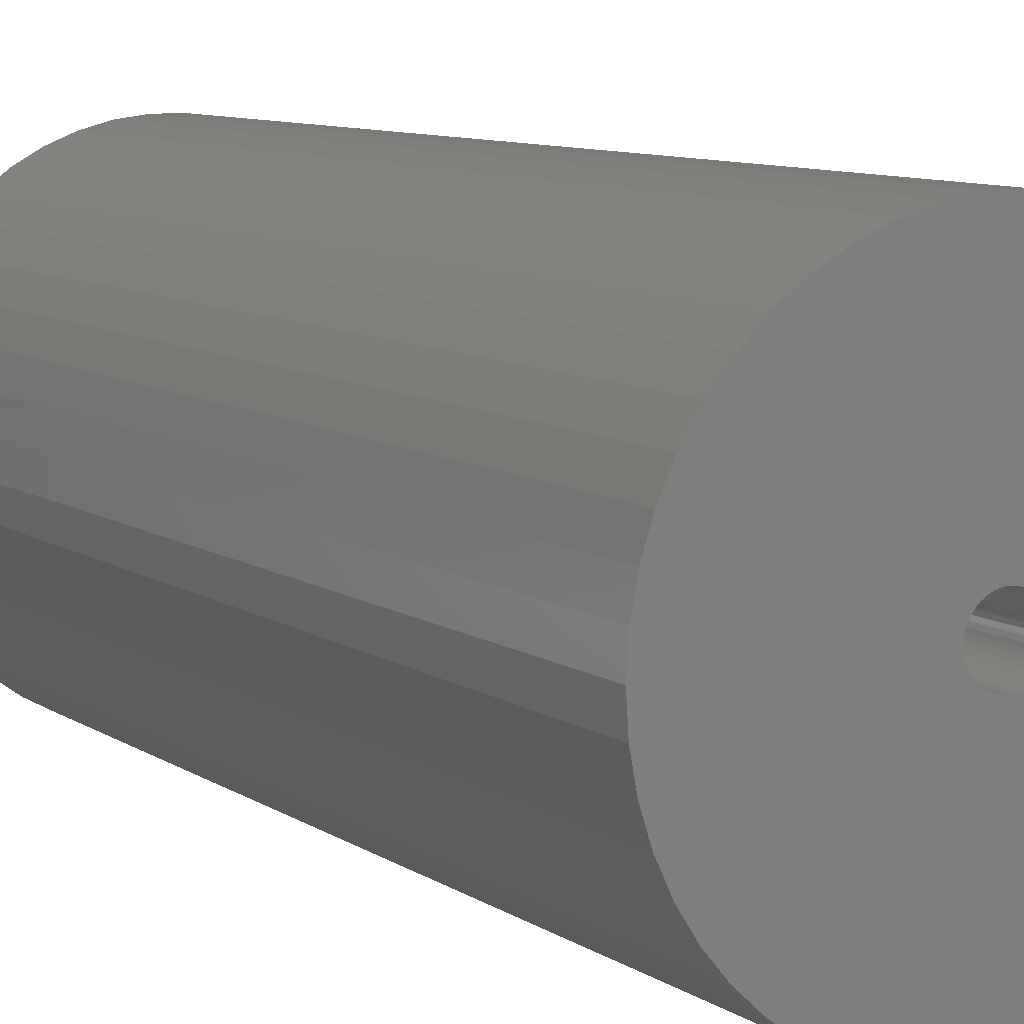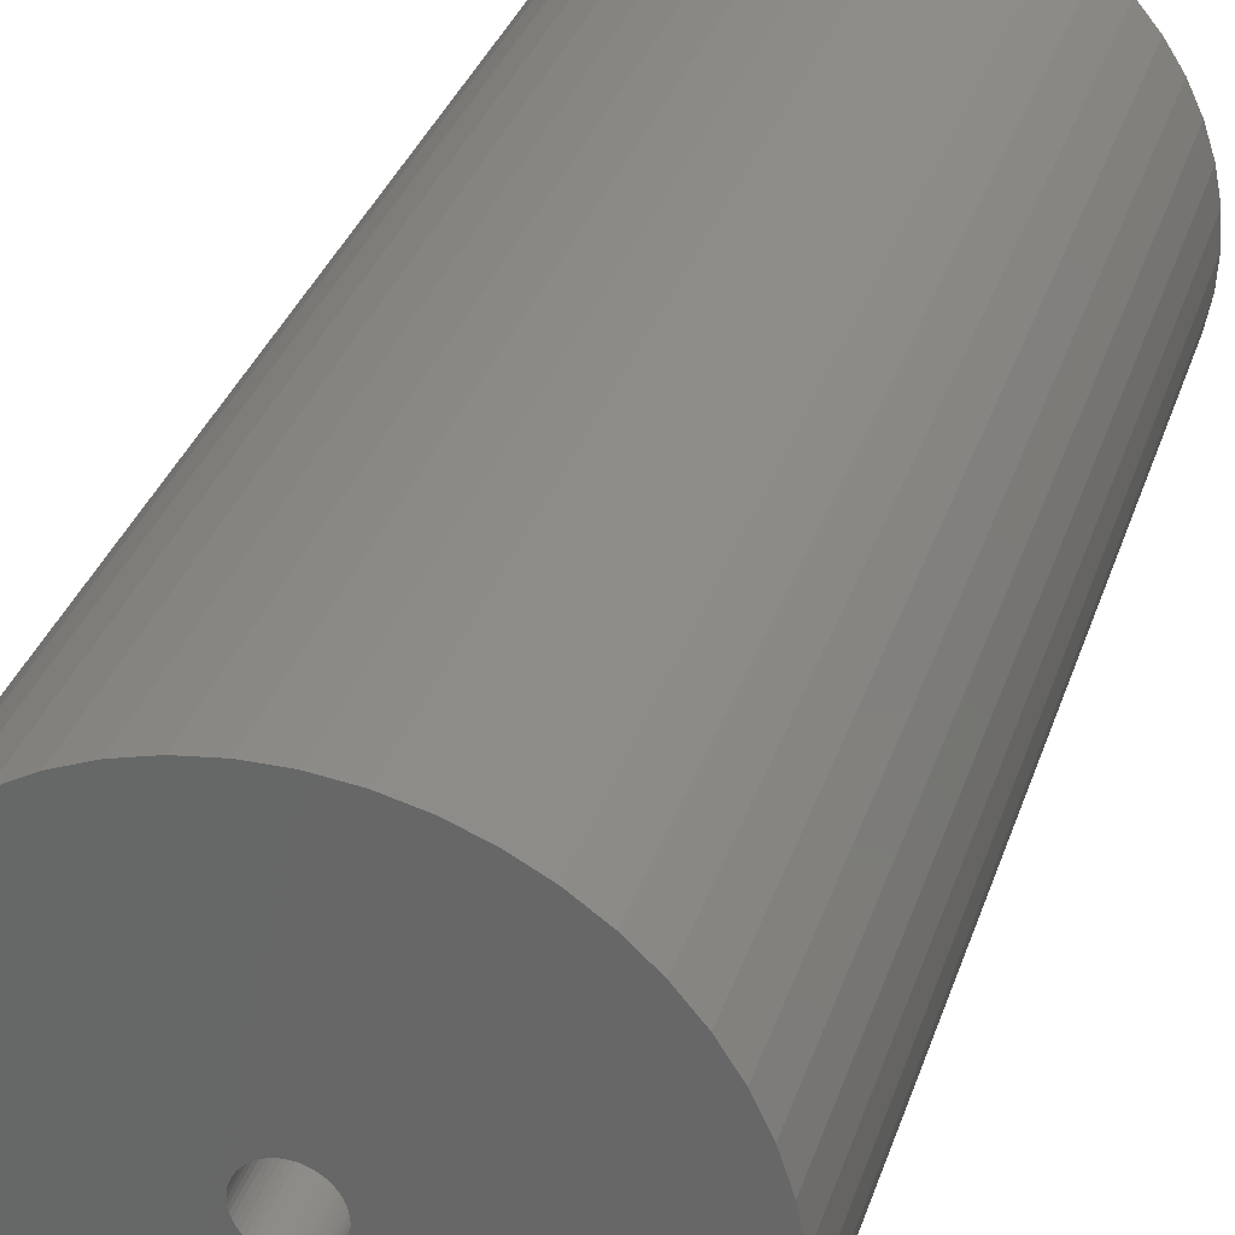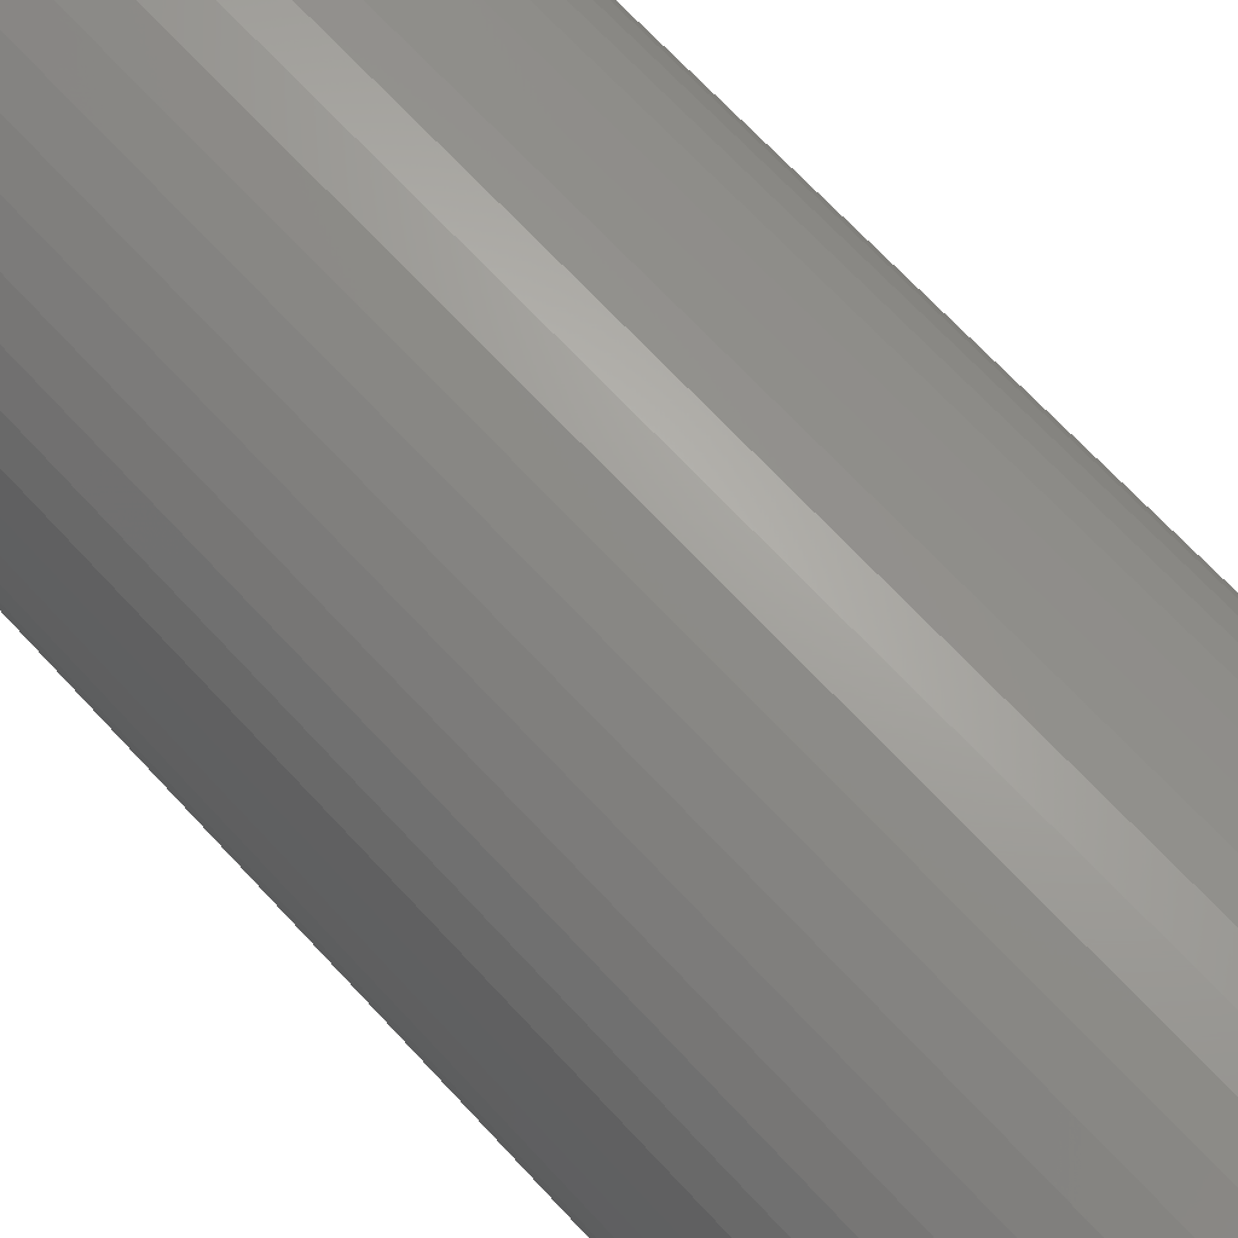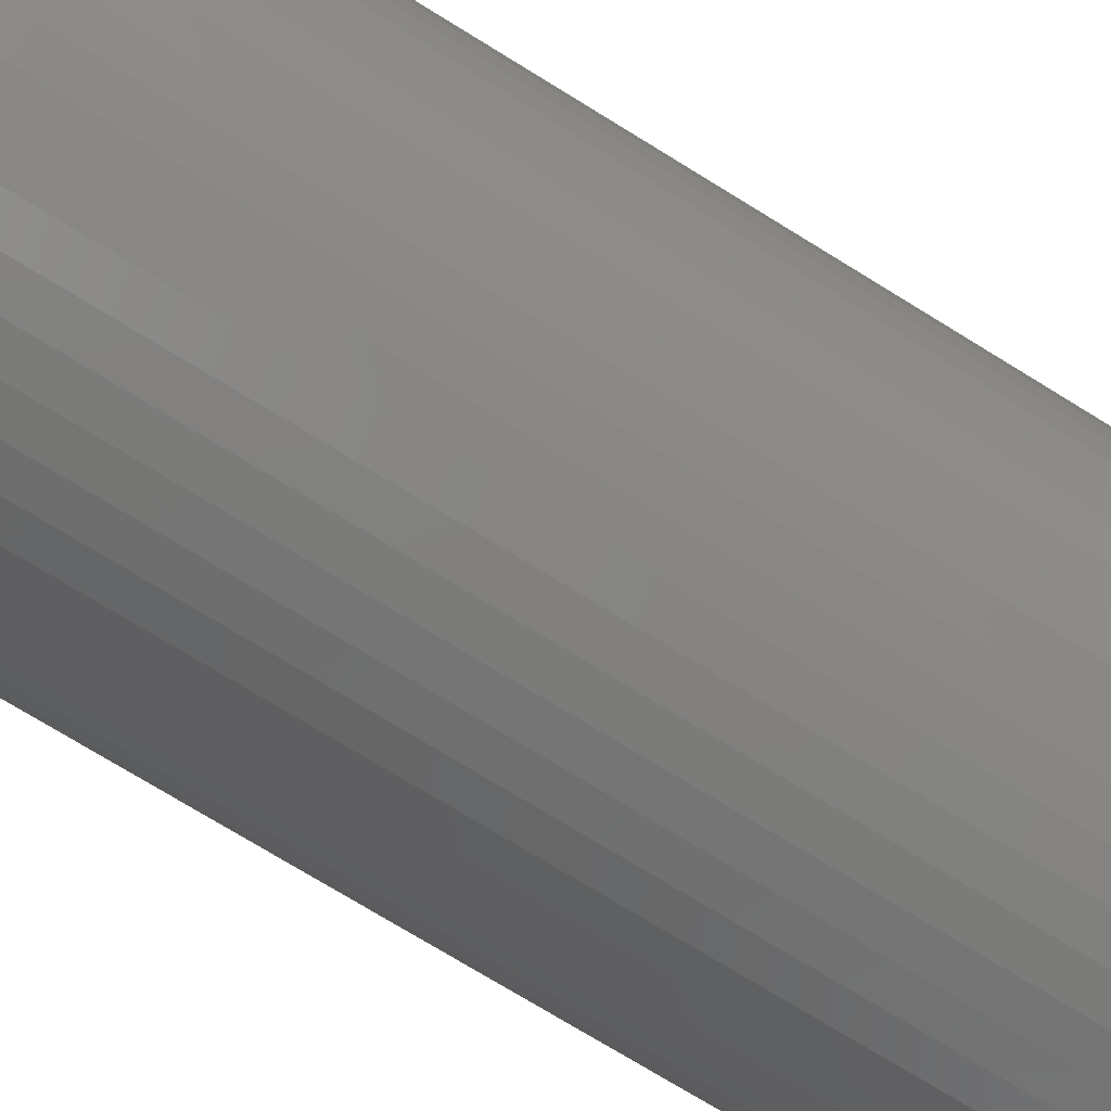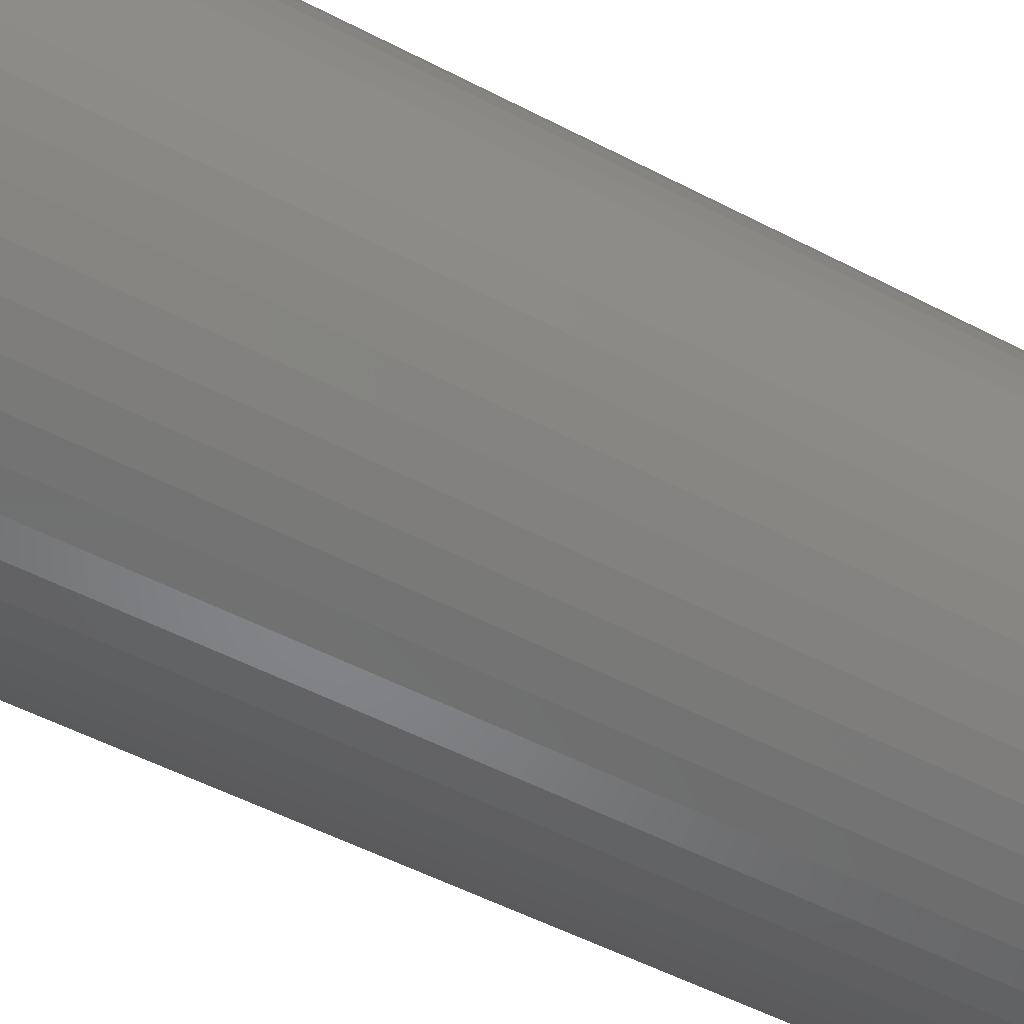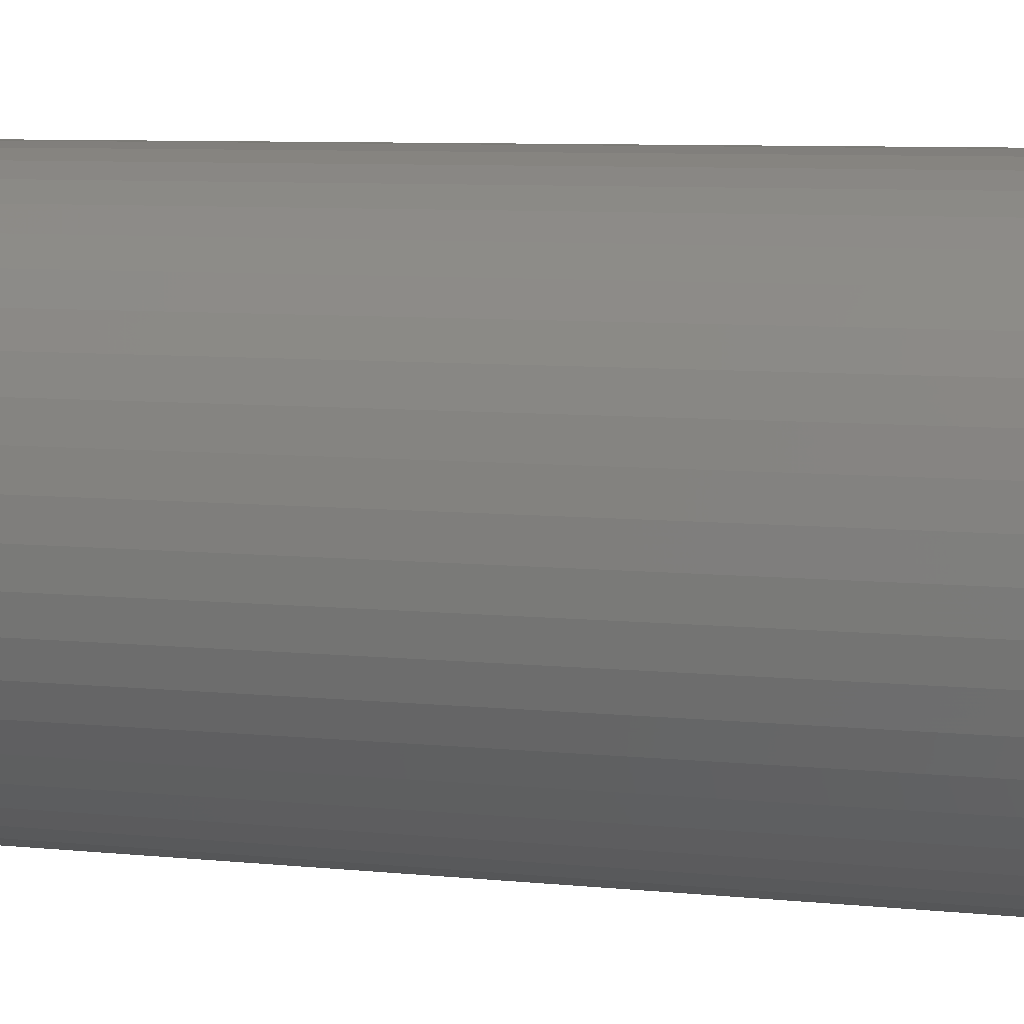
<metadata>
{"format":"stl","ext":"stl","renderer":"f3d","projection":"perspective","resolution":1024,"background":"white","views":[{"elev":8.7,"azim":-30.3,"up":"+Y"},{"elev":31.8,"azim":16.3,"up":"+Y"},{"elev":68.4,"azim":137.3,"up":"+Y"},{"elev":-74.3,"azim":-121.6,"up":"+Y"},{"elev":-52.4,"azim":60.6,"up":"+Y"},{"elev":7.2,"azim":-72.7,"up":"+Y"}]}
</metadata>
<code>
# stl→obj: 200 verts, 400 faces
v 11 0 24
v 10.91 1.379 -24
v 10.91 1.379 24
v 11 0 -24
v -11 0 -24
v -10.91 1.379 24
v -10.91 1.379 -24
v -11 0 24
v 0.6907 10.98 -24
v -0.6907 10.98 24
v 0.6907 10.98 24
v -0.6907 10.98 -24
v -0.6907 -10.98 -24
v 0.6907 -10.98 24
v -0.6907 -10.98 24
v 0.6907 -10.98 -24
v 8.019 7.53 -24
v 7.012 8.476 24
v 8.019 7.53 24
v 7.012 8.476 -24
v -7.012 8.476 -24
v -8.019 7.53 24
v -7.012 8.476 24
v -8.019 7.53 -24
v -3.399 10.46 -24
v -4.684 9.953 24
v -3.399 10.46 24
v -4.684 9.953 -24
v 10.23 4.049 24
v 9.639 5.299 -24
v 9.639 5.299 24
v 10.23 4.049 -24
v 4.684 9.953 -24
v 3.399 10.46 24
v 4.684 9.953 24
v 3.399 10.46 -24
v 2.061 10.81 24
v 2.061 10.81 -24
v 5.894 9.288 -24
v 5.894 9.288 24
v -10.23 4.049 -24
v -9.639 5.299 24
v -9.639 5.299 -24
v -10.23 4.049 24
v 1.35 0 24
v 1.339 0.1692 24
v 10.65 2.736 24
v 10.91 -1.379 24
v 1.308 0.3357 24
v 1.339 -0.1692 24
v 1.255 0.497 24
v 10.65 -2.736 24
v 1.183 0.6504 24
v 8.899 6.466 24
v 1.308 -0.3357 24
v 1.092 0.7935 24
v 10.23 -4.049 24
v 0.9841 0.9241 24
v 1.255 -0.497 24
v 0.8605 1.04 24
v 9.639 -5.299 24
v 0.7234 1.14 24
v 1.183 -0.6504 24
v 0.5748 1.222 24
v 8.899 -6.466 24
v 0.4172 1.284 24
v 1.092 -0.7935 24
v 8.019 -7.53 24
v 0.253 1.326 24
v 0.08477 1.347 24
v -0.08477 1.347 24
v -0.253 1.326 24
v -2.061 10.81 24
v -0.4172 1.284 24
v -0.5748 1.222 24
v -0.7234 1.14 24
v -5.894 9.288 24
v -0.8605 1.04 24
v -0.9841 0.9241 24
v -1.092 0.7935 24
v 0.9841 -0.9241 24
v 7.012 -8.476 24
v 0.8605 -1.04 24
v 5.894 -9.288 24
v 0.7234 -1.14 24
v 4.684 -9.953 24
v 0.5748 -1.222 24
v 3.399 -10.46 24
v 0.4172 -1.284 24
v 2.061 -10.81 24
v 0.253 -1.326 24
v 0.08477 -1.347 24
v -0.08477 -1.347 24
v -0.253 -1.326 24
v -2.061 -10.81 24
v -0.4172 -1.284 24
v -3.399 -10.46 24
v -0.5748 -1.222 24
v -4.684 -9.953 24
v -0.7234 -1.14 24
v -5.894 -9.288 24
v -0.8605 -1.04 24
v -7.012 -8.476 24
v -0.9841 -0.9241 24
v -8.019 -7.53 24
v -1.092 -0.7935 24
v -8.899 -6.466 24
v -1.183 -0.6504 24
v -9.639 -5.299 24
v -1.255 -0.497 24
v -10.23 -4.049 24
v -1.308 -0.3357 24
v -10.65 -2.736 24
v -1.339 -0.1692 24
v -10.91 -1.379 24
v -1.35 0 24
v -8.899 6.466 24
v -1.183 0.6504 24
v -1.255 0.497 24
v -1.308 0.3357 24
v -10.65 2.736 24
v -1.339 0.1692 24
v -2.061 10.81 -24
v 1.35 0 -24
v 10.91 -1.379 -24
v 1.339 -0.1692 -24
v 10.65 -2.736 -24
v 1.308 -0.3357 -24
v 10.23 -4.049 -24
v 1.339 0.1692 -24
v 1.255 -0.497 -24
v 9.639 -5.299 -24
v 10.65 2.736 -24
v 1.183 -0.6504 -24
v 8.899 -6.466 -24
v 1.308 0.3357 -24
v 1.092 -0.7935 -24
v 8.019 -7.53 -24
v 0.9841 -0.9241 -24
v 7.012 -8.476 -24
v 1.255 0.497 -24
v 0.8605 -1.04 -24
v 5.894 -9.288 -24
v 0.7234 -1.14 -24
v 4.684 -9.953 -24
v 1.183 0.6504 -24
v 0.5748 -1.222 -24
v 3.399 -10.46 -24
v 8.899 6.466 -24
v 0.4172 -1.284 -24
v 2.061 -10.81 -24
v 1.092 0.7935 -24
v 0.253 -1.326 -24
v 0.08477 -1.347 -24
v -0.08477 -1.347 -24
v -0.253 -1.326 -24
v -2.061 -10.81 -24
v -0.4172 -1.284 -24
v -3.399 -10.46 -24
v -0.5748 -1.222 -24
v -4.684 -9.953 -24
v -0.7234 -1.14 -24
v -5.894 -9.288 -24
v -0.8605 -1.04 -24
v -7.012 -8.476 -24
v -0.9841 -0.9241 -24
v -8.019 -7.53 -24
v -1.092 -0.7935 -24
v 0.9841 0.9241 -24
v 0.8605 1.04 -24
v 0.7234 1.14 -24
v 0.5748 1.222 -24
v 0.4172 1.284 -24
v 0.253 1.326 -24
v 0.08477 1.347 -24
v -0.08477 1.347 -24
v -0.253 1.326 -24
v -0.4172 1.284 -24
v -0.5748 1.222 -24
v -0.7234 1.14 -24
v -5.894 9.288 -24
v -0.8605 1.04 -24
v -0.9841 0.9241 -24
v -1.092 0.7935 -24
v -8.899 6.466 -24
v -1.183 0.6504 -24
v -1.255 0.497 -24
v -1.308 0.3357 -24
v -10.65 2.736 -24
v -1.339 0.1692 -24
v -1.35 0 -24
v -8.899 -6.466 -24
v -1.183 -0.6504 -24
v -9.639 -5.299 -24
v -1.255 -0.497 -24
v -10.23 -4.049 -24
v -1.308 -0.3357 -24
v -10.65 -2.736 -24
v -1.339 -0.1692 -24
v -10.91 -1.379 -24
f 1 2 3
f 2 1 4
f 5 6 7
f 6 5 8
f 9 10 11
f 10 9 12
f 13 14 15
f 14 13 16
f 17 18 19
f 18 17 20
f 21 22 23
f 22 21 24
f 25 26 27
f 26 25 28
f 29 30 31
f 30 29 32
f 33 34 35
f 34 33 36
f 36 37 34
f 37 36 38
f 39 35 40
f 35 39 33
f 41 42 43
f 42 41 44
f 45 1 3
f 46 3 47
f 1 45 48
f 49 47 29
f 50 48 45
f 51 29 31
f 48 50 52
f 53 31 54
f 55 52 50
f 56 54 19
f 52 55 57
f 58 19 18
f 59 57 55
f 60 18 40
f 57 59 61
f 62 40 35
f 63 61 59
f 64 35 34
f 61 63 65
f 66 34 37
f 67 65 63
f 65 67 68
f 3 46 45
f 47 49 46
f 29 51 49
f 31 53 51
f 54 56 53
f 19 58 56
f 18 60 58
f 40 62 60
f 69 37 11
f 35 64 62
f 34 66 64
f 37 69 66
f 11 70 69
f 11 71 70
f 10 71 11
f 71 10 72
f 73 72 10
f 72 73 74
f 27 74 73
f 74 27 75
f 26 75 27
f 75 26 76
f 77 76 26
f 76 77 78
f 23 78 77
f 78 23 79
f 22 79 23
f 79 22 80
f 81 68 67
f 68 81 82
f 83 82 81
f 82 83 84
f 85 84 83
f 84 85 86
f 87 86 85
f 86 87 88
f 89 88 87
f 88 89 90
f 91 90 89
f 90 91 14
f 92 14 91
f 93 14 92
f 15 93 94
f 95 94 96
f 97 96 98
f 93 15 14
f 99 98 100
f 101 100 102
f 103 102 104
f 105 104 106
f 107 106 108
f 109 108 110
f 111 110 112
f 113 112 114
f 115 114 116
f 117 80 22
f 94 95 15
f 80 117 118
f 96 97 95
f 42 118 117
f 98 99 97
f 118 42 119
f 100 101 99
f 44 119 42
f 102 103 101
f 119 44 120
f 104 105 103
f 121 120 44
f 106 107 105
f 120 121 122
f 108 109 107
f 6 122 121
f 110 111 109
f 122 6 116
f 112 113 111
f 8 116 6
f 114 115 113
f 116 8 115
f 12 73 10
f 73 12 123
f 124 4 125
f 126 125 127
f 4 124 2
f 128 127 129
f 130 2 124
f 131 129 132
f 2 130 133
f 134 132 135
f 136 133 130
f 137 135 138
f 133 136 32
f 139 138 140
f 141 32 136
f 142 140 143
f 32 141 30
f 144 143 145
f 146 30 141
f 147 145 148
f 30 146 149
f 150 148 151
f 152 149 146
f 149 152 17
f 125 126 124
f 127 128 126
f 129 131 128
f 132 134 131
f 135 137 134
f 138 139 137
f 140 142 139
f 143 144 142
f 153 151 16
f 145 147 144
f 148 150 147
f 151 153 150
f 16 154 153
f 16 155 154
f 13 155 16
f 155 13 156
f 157 156 13
f 156 157 158
f 159 158 157
f 158 159 160
f 161 160 159
f 160 161 162
f 163 162 161
f 162 163 164
f 165 164 163
f 164 165 166
f 167 166 165
f 166 167 168
f 169 17 152
f 17 169 20
f 170 20 169
f 20 170 39
f 171 39 170
f 39 171 33
f 172 33 171
f 33 172 36
f 173 36 172
f 36 173 38
f 174 38 173
f 38 174 9
f 175 9 174
f 176 9 175
f 12 176 177
f 123 177 178
f 25 178 179
f 176 12 9
f 28 179 180
f 181 180 182
f 21 182 183
f 24 183 184
f 185 184 186
f 43 186 187
f 41 187 188
f 189 188 190
f 7 190 191
f 192 168 167
f 177 123 12
f 168 192 193
f 178 25 123
f 194 193 192
f 179 28 25
f 193 194 195
f 180 181 28
f 196 195 194
f 182 21 181
f 195 196 197
f 183 24 21
f 198 197 196
f 184 185 24
f 197 198 199
f 186 43 185
f 200 199 198
f 187 41 43
f 199 200 191
f 188 189 41
f 5 191 200
f 190 7 189
f 191 5 7
f 16 90 14
f 90 16 151
f 47 32 29
f 32 47 133
f 3 133 47
f 133 3 2
f 54 17 19
f 17 54 149
f 31 149 54
f 149 31 30
f 38 11 37
f 11 38 9
f 20 40 18
f 40 20 39
f 43 117 185
f 117 43 42
f 185 22 24
f 22 185 117
f 189 44 41
f 44 189 121
f 7 121 189
f 121 7 6
f 28 77 26
f 77 28 181
f 181 23 77
f 23 181 21
f 123 27 73
f 27 123 25
f 48 4 1
f 4 48 125
f 61 129 57
f 129 61 132
f 167 103 105
f 103 167 165
f 194 111 196
f 111 194 109
f 192 109 194
f 109 192 107
f 145 84 86
f 84 145 143
f 57 127 52
f 127 57 129
f 167 107 192
f 107 167 105
f 198 115 200
f 115 198 113
f 200 8 5
f 8 200 115
f 196 113 198
f 113 196 111
f 140 68 82
f 68 140 138
f 148 86 88
f 86 148 145
f 151 88 90
f 88 151 148
f 52 125 48
f 125 52 127
f 65 132 61
f 132 65 135
f 68 135 65
f 135 68 138
f 157 15 95
f 15 157 13
f 161 97 99
f 97 161 159
f 165 101 103
f 101 165 163
f 143 82 84
f 82 143 140
f 159 95 97
f 95 159 157
f 163 99 101
f 99 163 161
f 124 46 130
f 46 124 45
f 116 190 122
f 190 116 191
f 176 70 71
f 70 176 175
f 154 93 92
f 93 154 155
f 170 58 60
f 58 170 169
f 183 78 79
f 78 183 182
f 179 74 75
f 74 179 178
f 137 63 134
f 63 137 67
f 141 53 146
f 53 141 51
f 130 49 136
f 49 130 46
f 146 56 152
f 56 146 53
f 173 64 66
f 64 173 172
f 171 60 62
f 60 171 170
f 119 186 118
f 186 119 187
f 178 72 74
f 72 178 177
f 128 50 126
f 50 128 55
f 147 89 87
f 89 147 150
f 144 87 85
f 87 144 147
f 136 51 141
f 51 136 49
f 152 58 169
f 58 152 56
f 174 66 69
f 66 174 173
f 175 69 70
f 69 175 174
f 172 62 64
f 62 172 171
f 118 184 80
f 184 118 186
f 80 183 79
f 183 80 184
f 120 187 119
f 187 120 188
f 122 188 120
f 188 122 190
f 180 75 76
f 75 180 179
f 182 76 78
f 76 182 180
f 177 71 72
f 71 177 176
f 126 45 124
f 45 126 50
f 139 67 137
f 67 139 81
f 142 85 83
f 85 142 144
f 139 83 81
f 83 139 142
f 134 59 131
f 59 134 63
f 104 168 106
f 168 104 166
f 106 193 108
f 193 106 168
f 131 55 128
f 55 131 59
f 155 94 93
f 94 155 156
f 158 98 96
f 98 158 160
f 162 102 100
f 102 162 164
f 156 96 94
f 96 156 158
f 164 104 102
f 104 164 166
f 108 195 110
f 195 108 193
f 110 197 112
f 197 110 195
f 112 199 114
f 199 112 197
f 114 191 116
f 191 114 199
f 150 91 89
f 91 150 153
f 153 92 91
f 92 153 154
f 160 100 98
f 100 160 162

</code>
